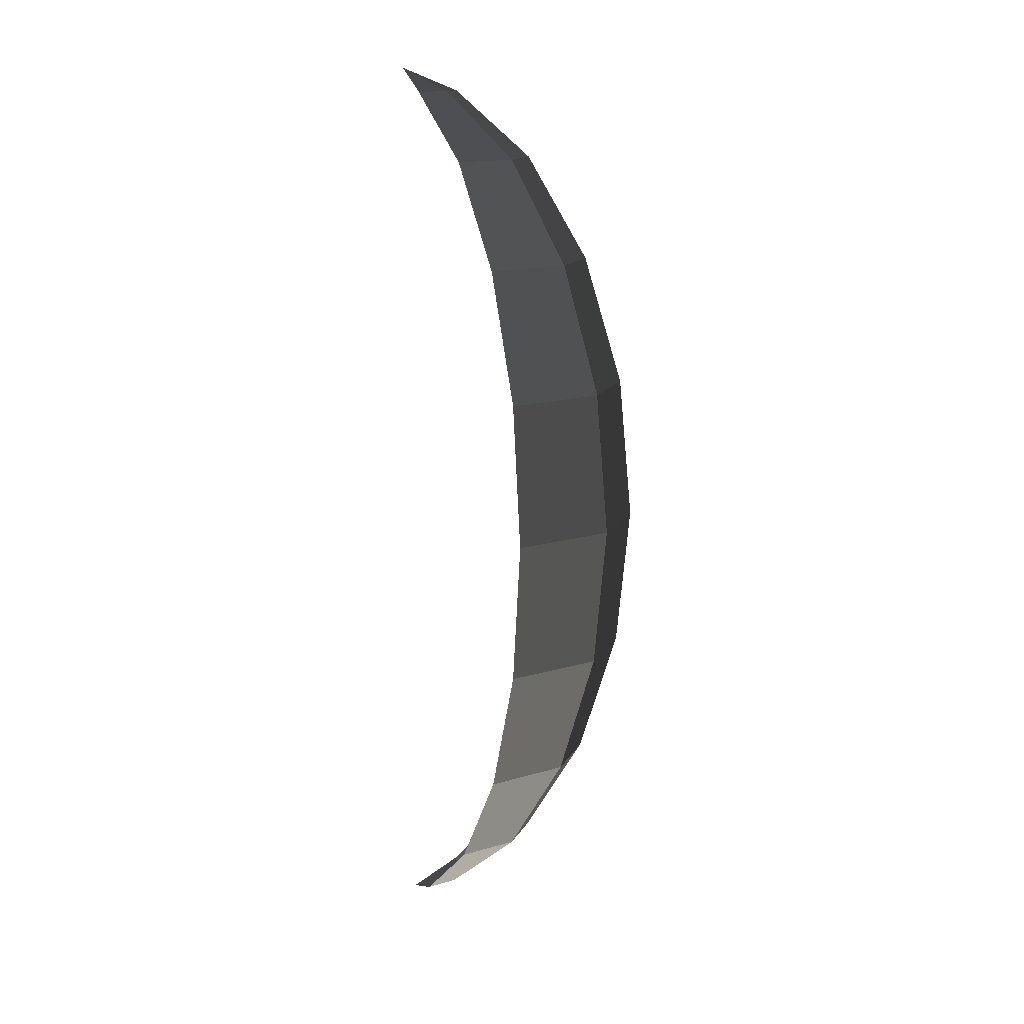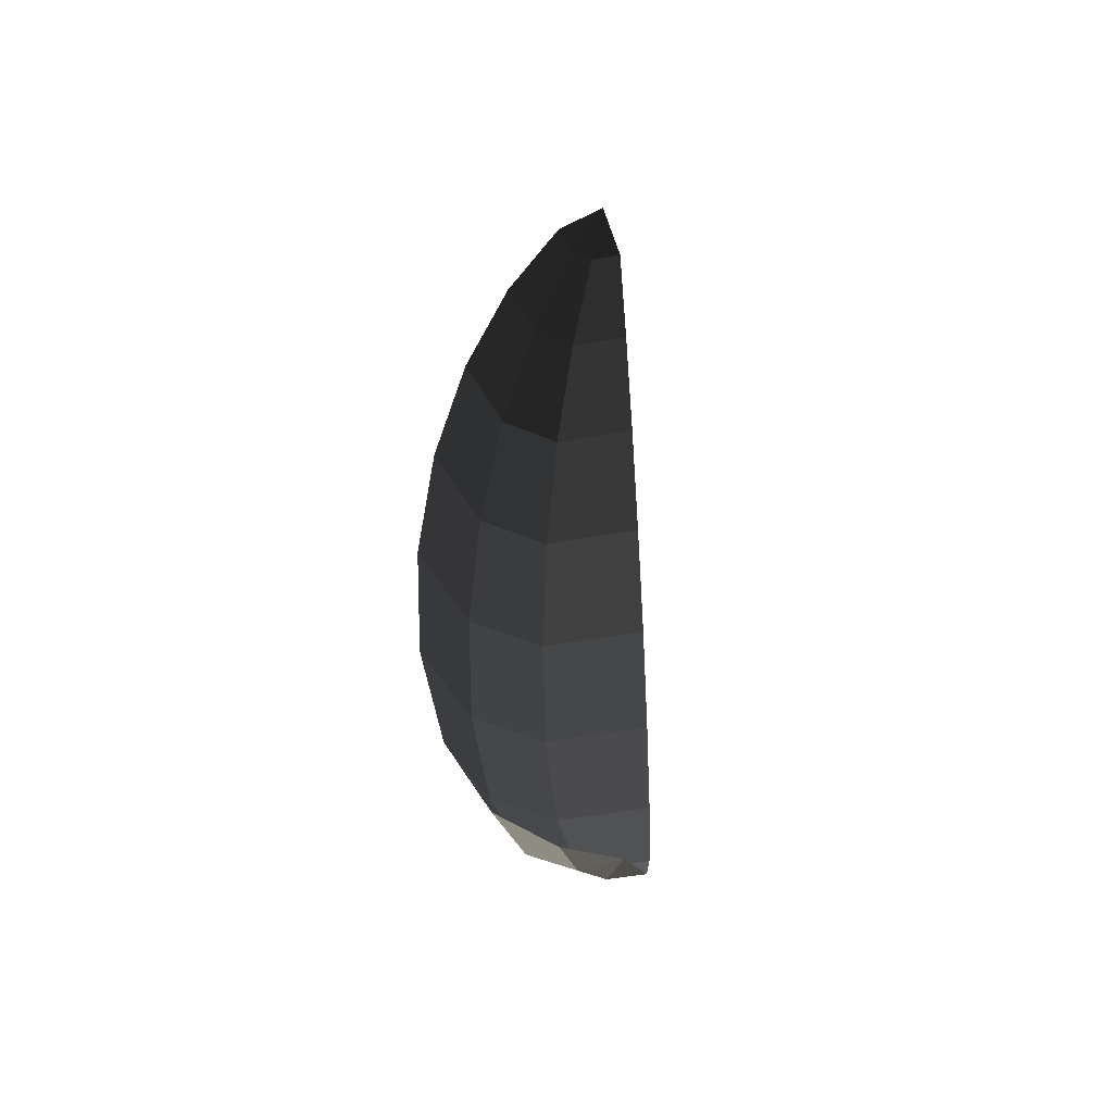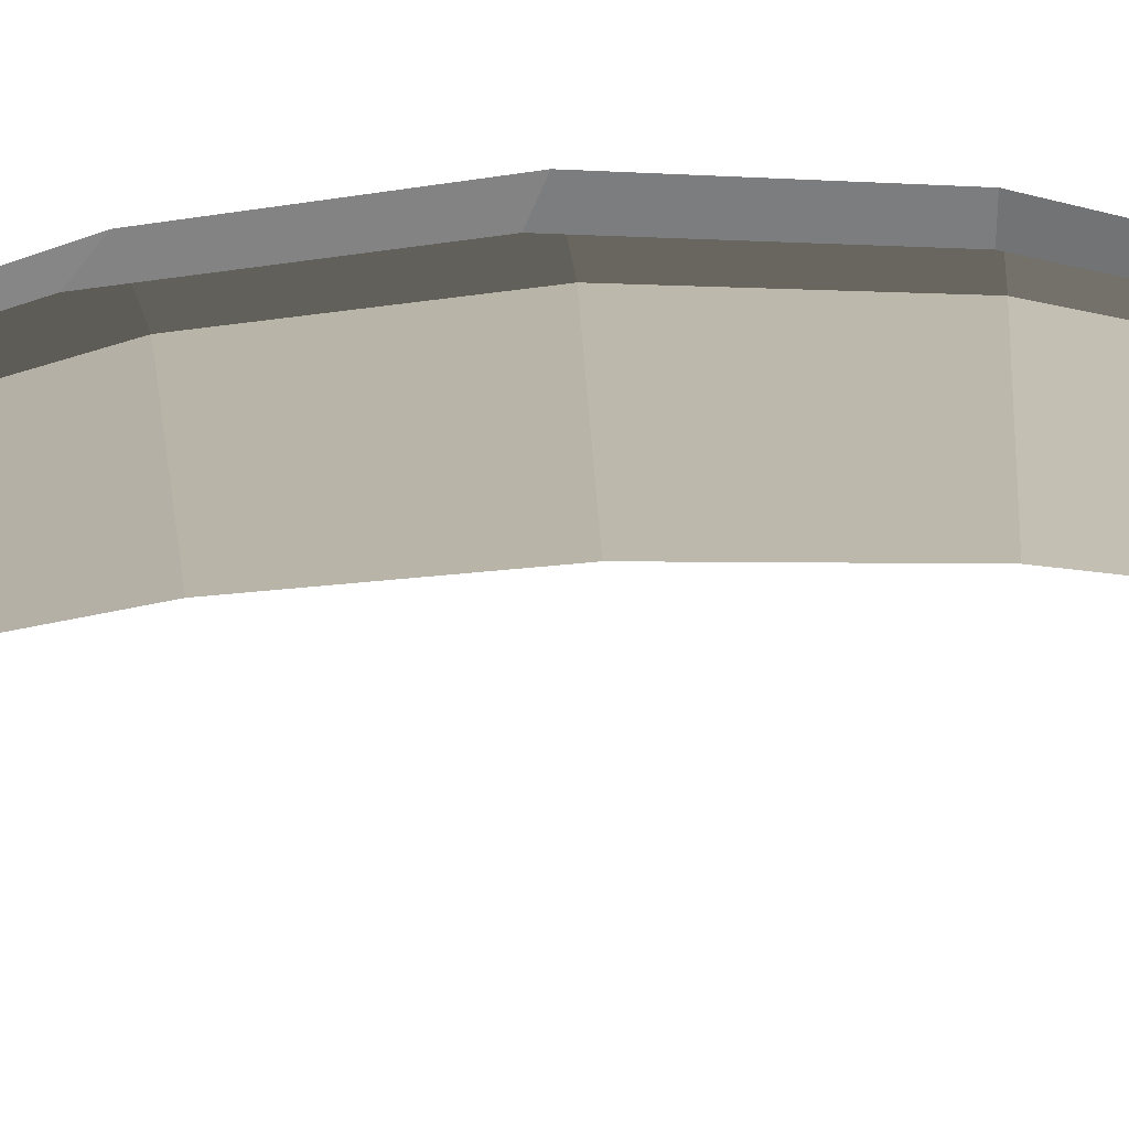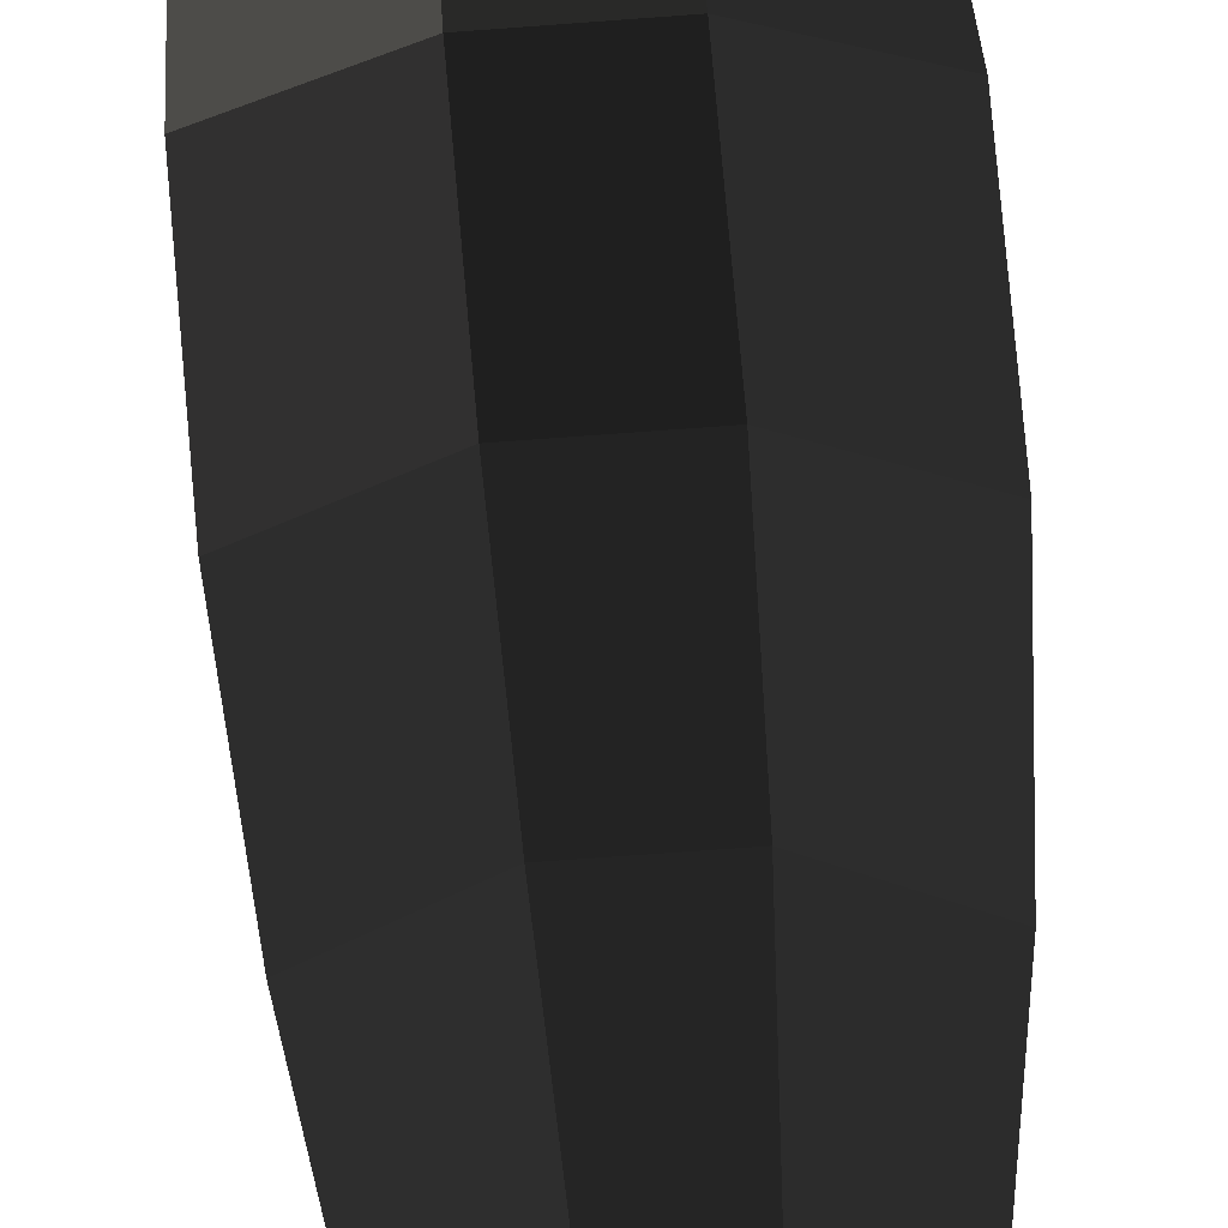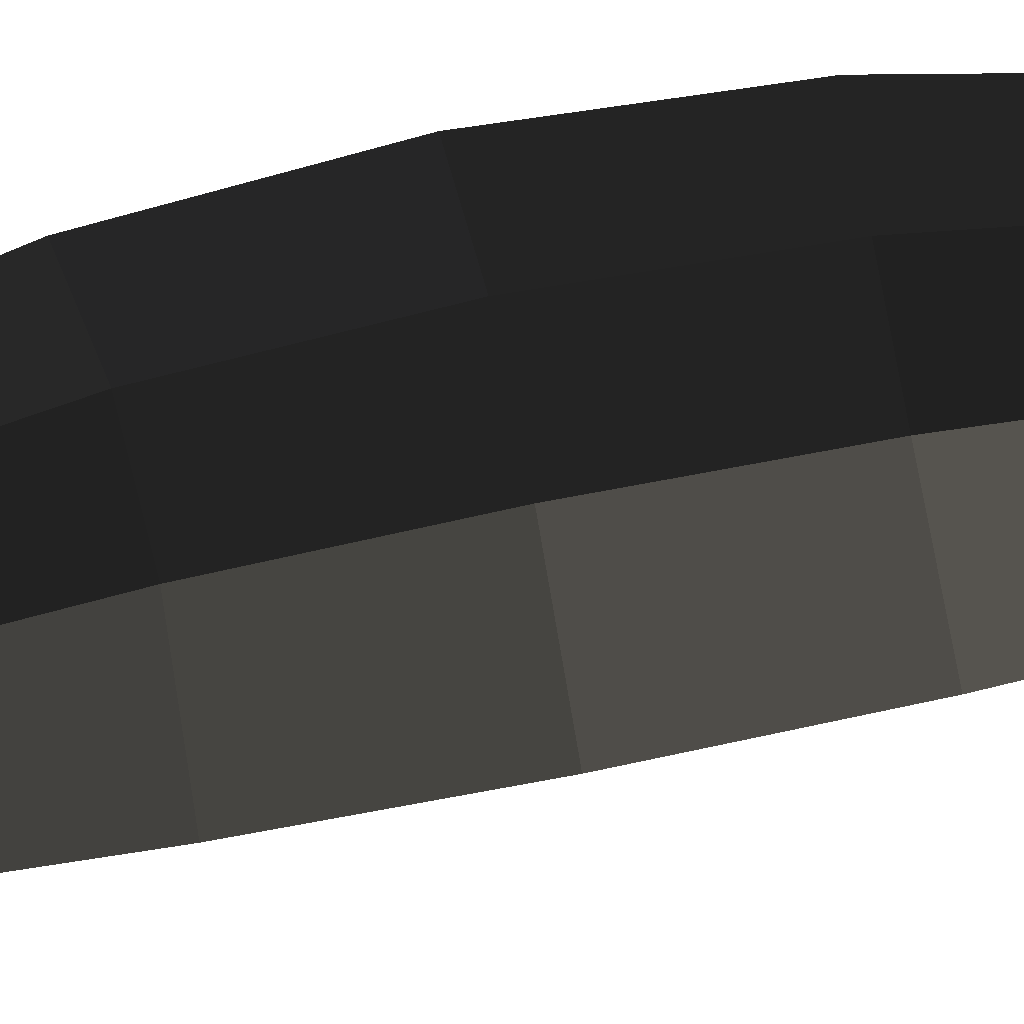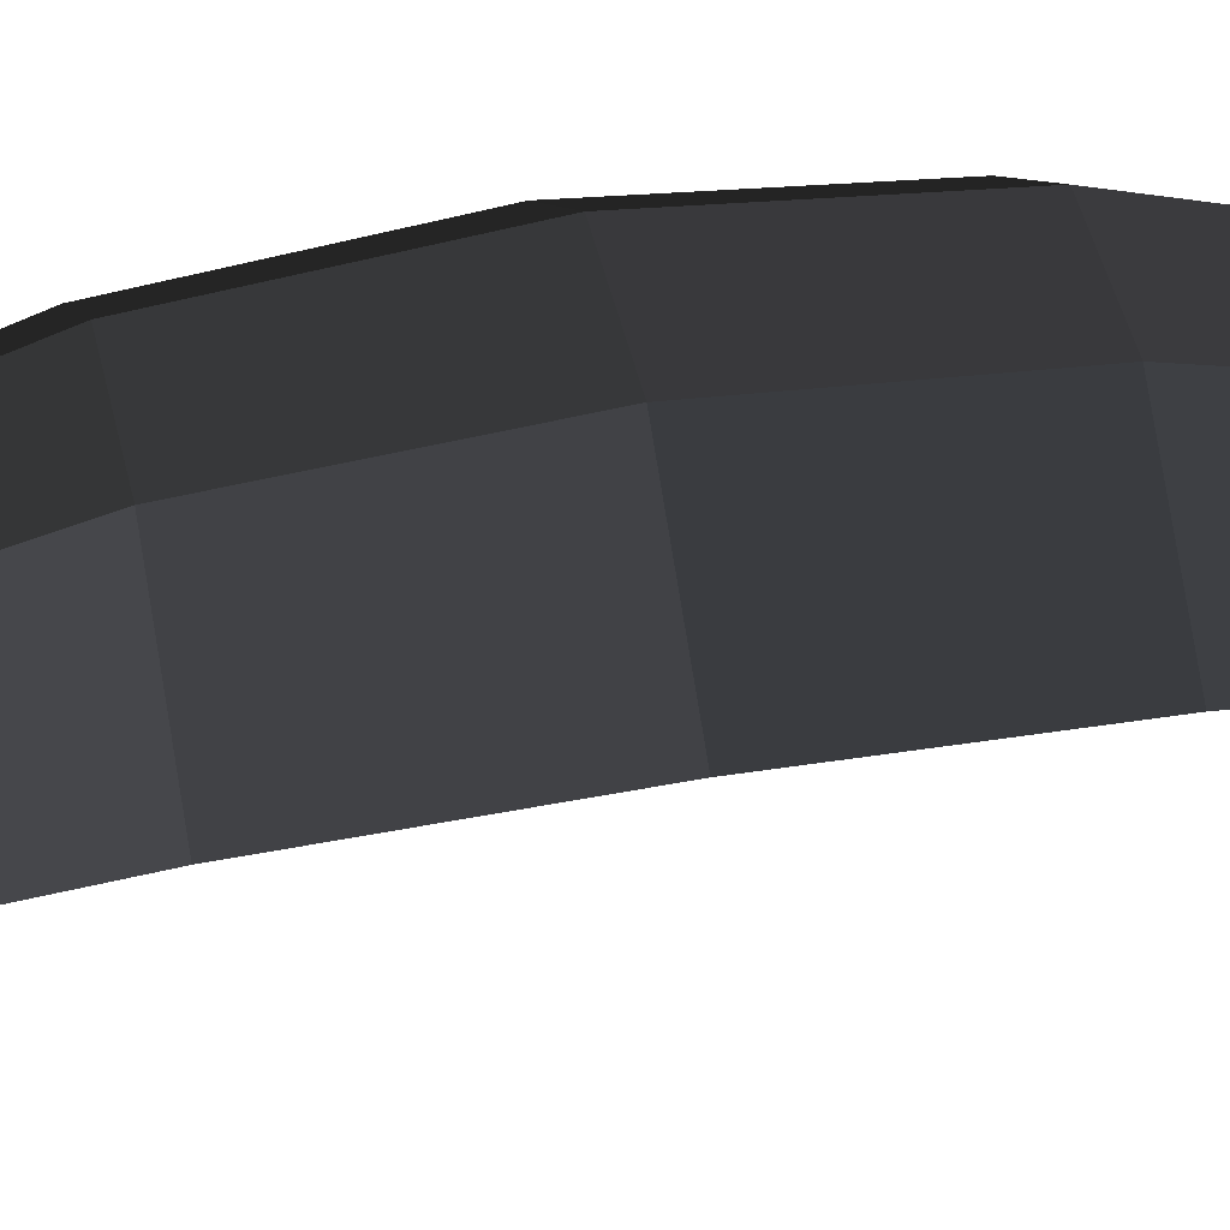
<metadata>
{"format":"obj","ext":"obj","renderer":"f3d","projection":"perspective","resolution":1024,"background":"white","views":[{"elev":15.3,"azim":-69.5,"up":"+Y"},{"elev":-47.3,"azim":154.3,"up":"+Y"},{"elev":-23.3,"azim":-84.1,"up":"+Z"},{"elev":-62.3,"azim":4.5,"up":"+Z"},{"elev":-69.9,"azim":-78.1,"up":"+Z"},{"elev":43.6,"azim":-102.0,"up":"+Z"}]}
</metadata>
<code>
v 0.0066 0.226 1.097
v 0.02 0.226 1.086
v -0 0.2376 1.069
v -0 0.2376 1.069
v -0.0066 0.226 1.097
v -0.0066 0.226 1.097
v -0.0199 0.226 1.086
v -0.0199 0.226 1.086
v -0.0126 0.1922 1.135
v -0.0378 0.1922 1.115
v -0.0173 0.1396 1.165
v -0.0521 0.1396 1.139
v -0.0203 0.0734 1.185
v -0.0612 0.0734 1.154
v -0.0214 0 1.192
v -0.0644 0 1.159
v -0.0203 -0.0734 1.185
v -0.0612 -0.0734 1.154
v -0.0173 -0.1396 1.165
v -0.0521 -0.1396 1.139
v -0.0126 -0.1922 1.135
v -0.0378 -0.1922 1.115
v -0.0066 -0.226 1.097
v -0.0199 -0.226 1.086
v -0 -0.2376 1.069
v -0 -0.2376 1.069
v 0.0066 -0.226 1.097
v 0.0066 -0.226 1.097
v 0.02 -0.226 1.086
v 0.02 -0.226 1.086
v 0.0126 -0.1922 1.135
v 0.038 -0.1922 1.115
v -0.0066 -0.226 1.097
v -0.0126 -0.1922 1.135
v -0.0173 -0.1396 1.165
v 0.0173 -0.1396 1.165
v 0.0523 -0.1396 1.139
v 0.038 -0.1922 1.115
v 0.0203 -0.0734 1.185
v 0.0615 -0.0734 1.153
v -0.0173 -0.1396 1.165
v -0.0203 -0.0734 1.185
v -0.0214 0 1.192
v 0.0214 0 1.192
v 0.0647 0 1.158
v 0.0615 -0.0734 1.153
v 0.0203 0.0734 1.185
v 0.0615 0.0734 1.153
v -0.0214 0 1.192
v -0.0203 0.0734 1.185
v -0.0173 0.1396 1.165
v 0.0173 0.1396 1.165
v 0.0523 0.1396 1.139
v 0.0615 0.0734 1.153
v 0.0126 0.1922 1.135
v 0.038 0.1922 1.115
v 0.0066 0.226 1.097
v 0.02 0.226 1.086
v -0.0126 0.1922 1.135
v -0.0066 0.226 1.097
v 0.0173 0.1396 1.165
v -0.0173 0.1396 1.165
g Group_001
f 1 2 3
f 1 3 5
f 5 3 7
f 5 7 10 9
f 9 10 12 11
f 11 12 14 13
f 13 14 16 15
f 15 16 18 17
f 17 18 20 19
f 19 20 22 21
f 21 22 24 23
f 23 24 25
f 23 25 27
f 27 25 29
f 27 29 32 31
f 27 31 34 33
f 34 31 36 35
f 36 31 38 37
f 36 37 40 39
f 36 39 42 41
f 42 39 44 43
f 44 39 46 45
f 44 45 48 47
f 44 47 50 49
f 50 47 52 51
f 52 47 54 53
f 52 53 56 55
f 55 56 58 57
f 55 57 60 59
f 55 59 62 61

</code>
